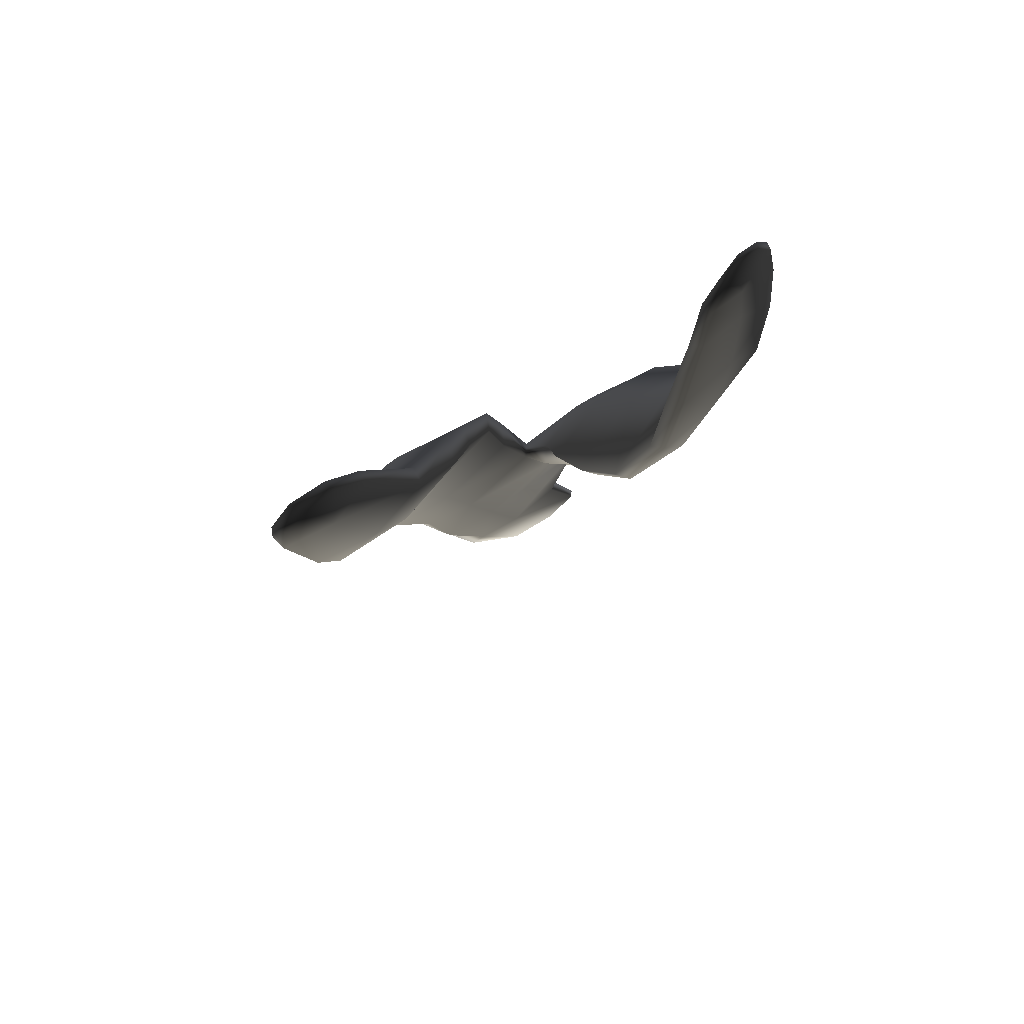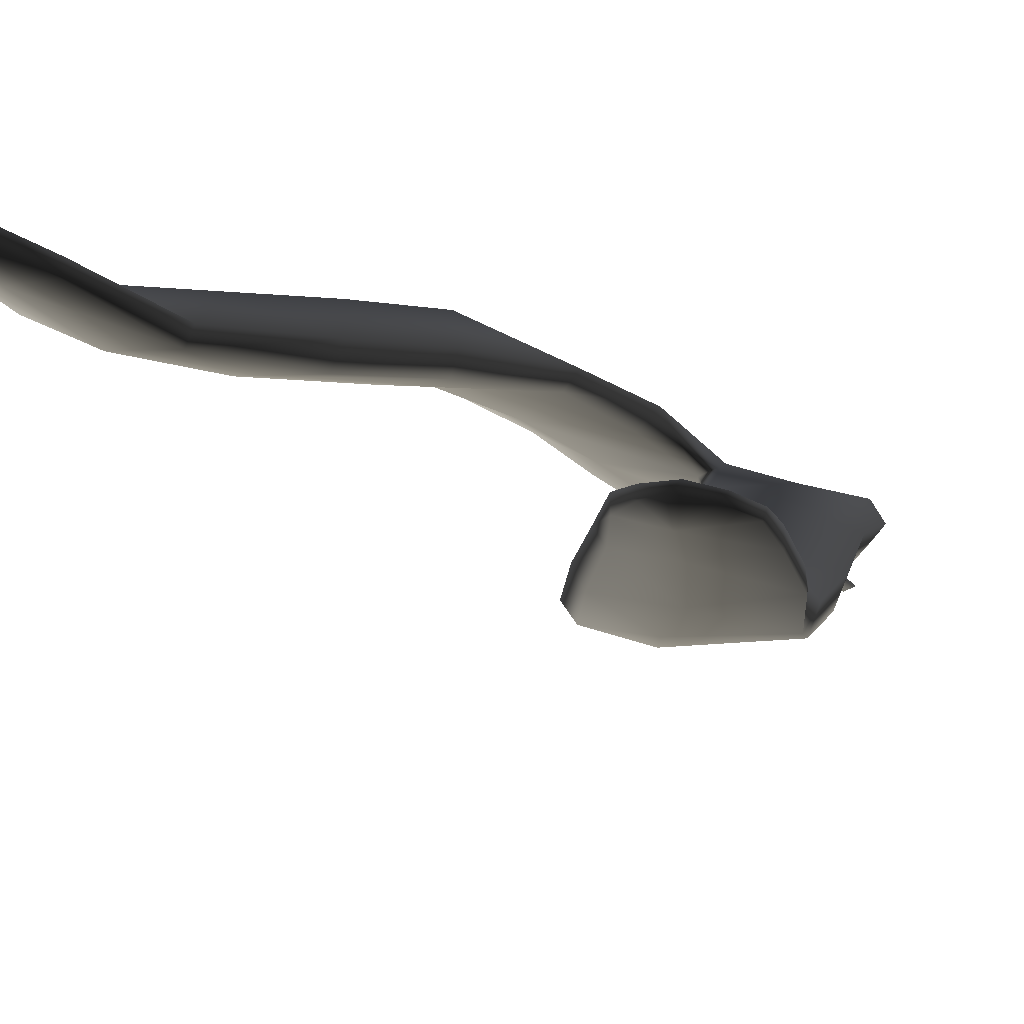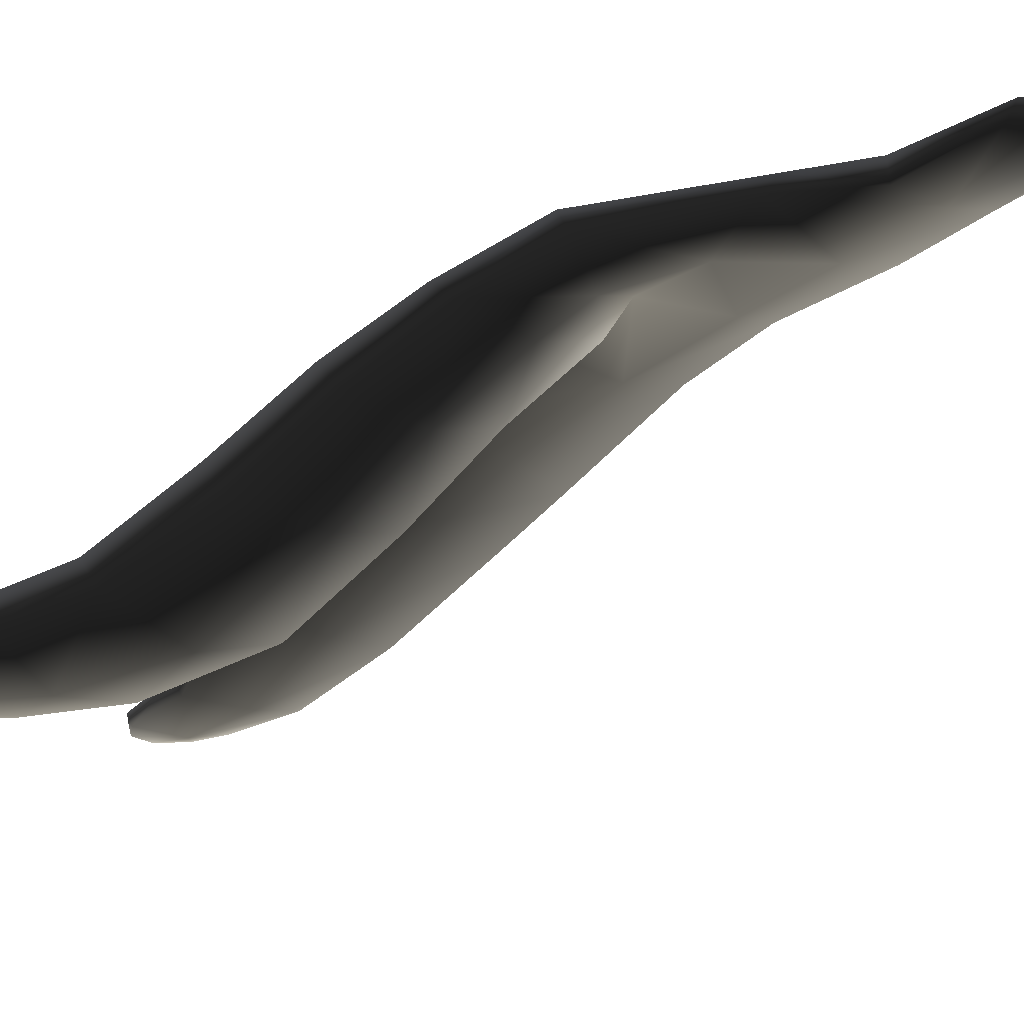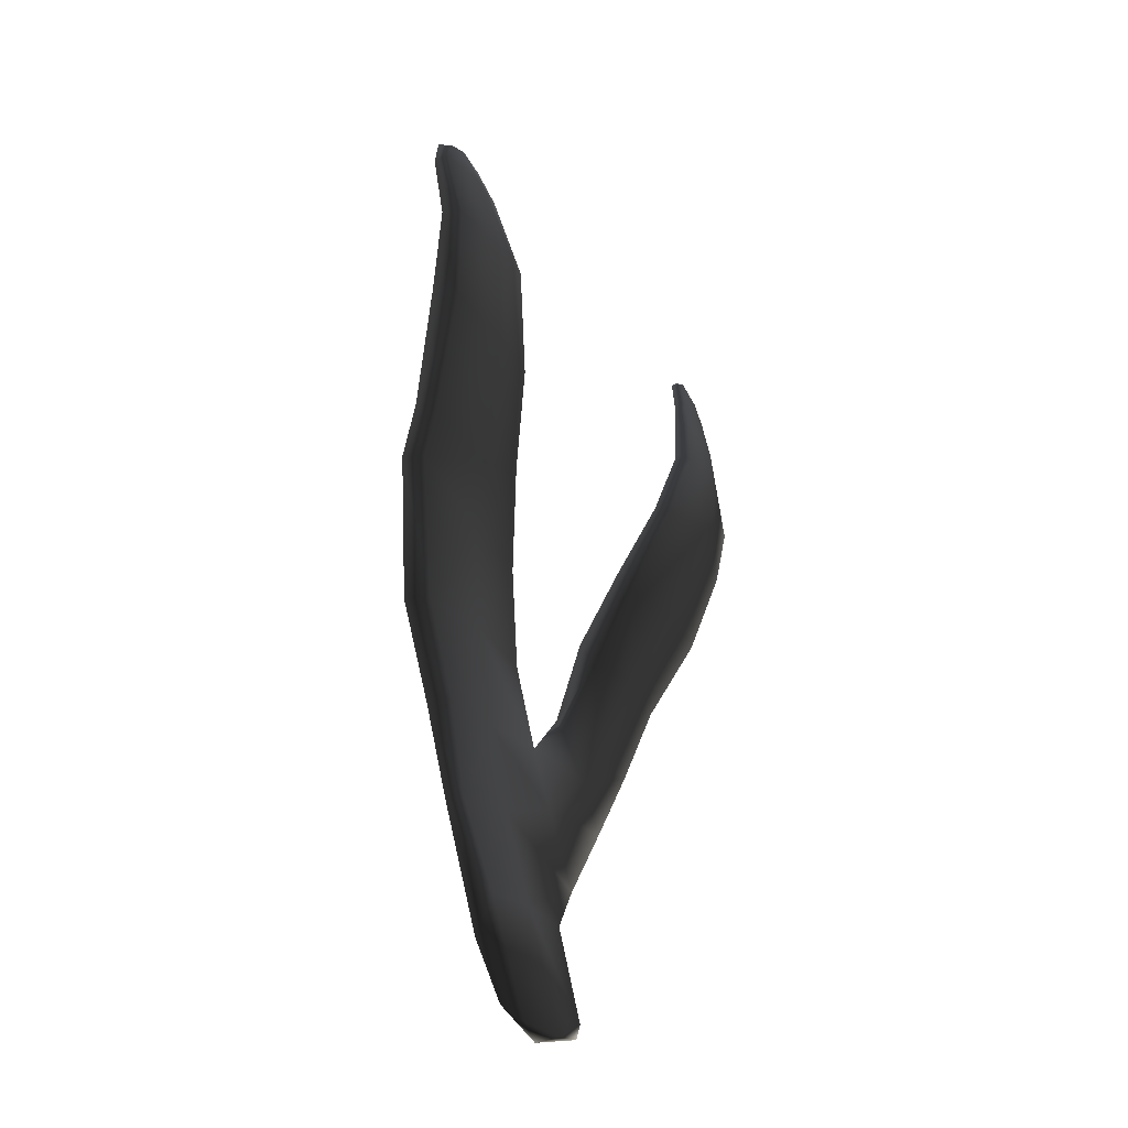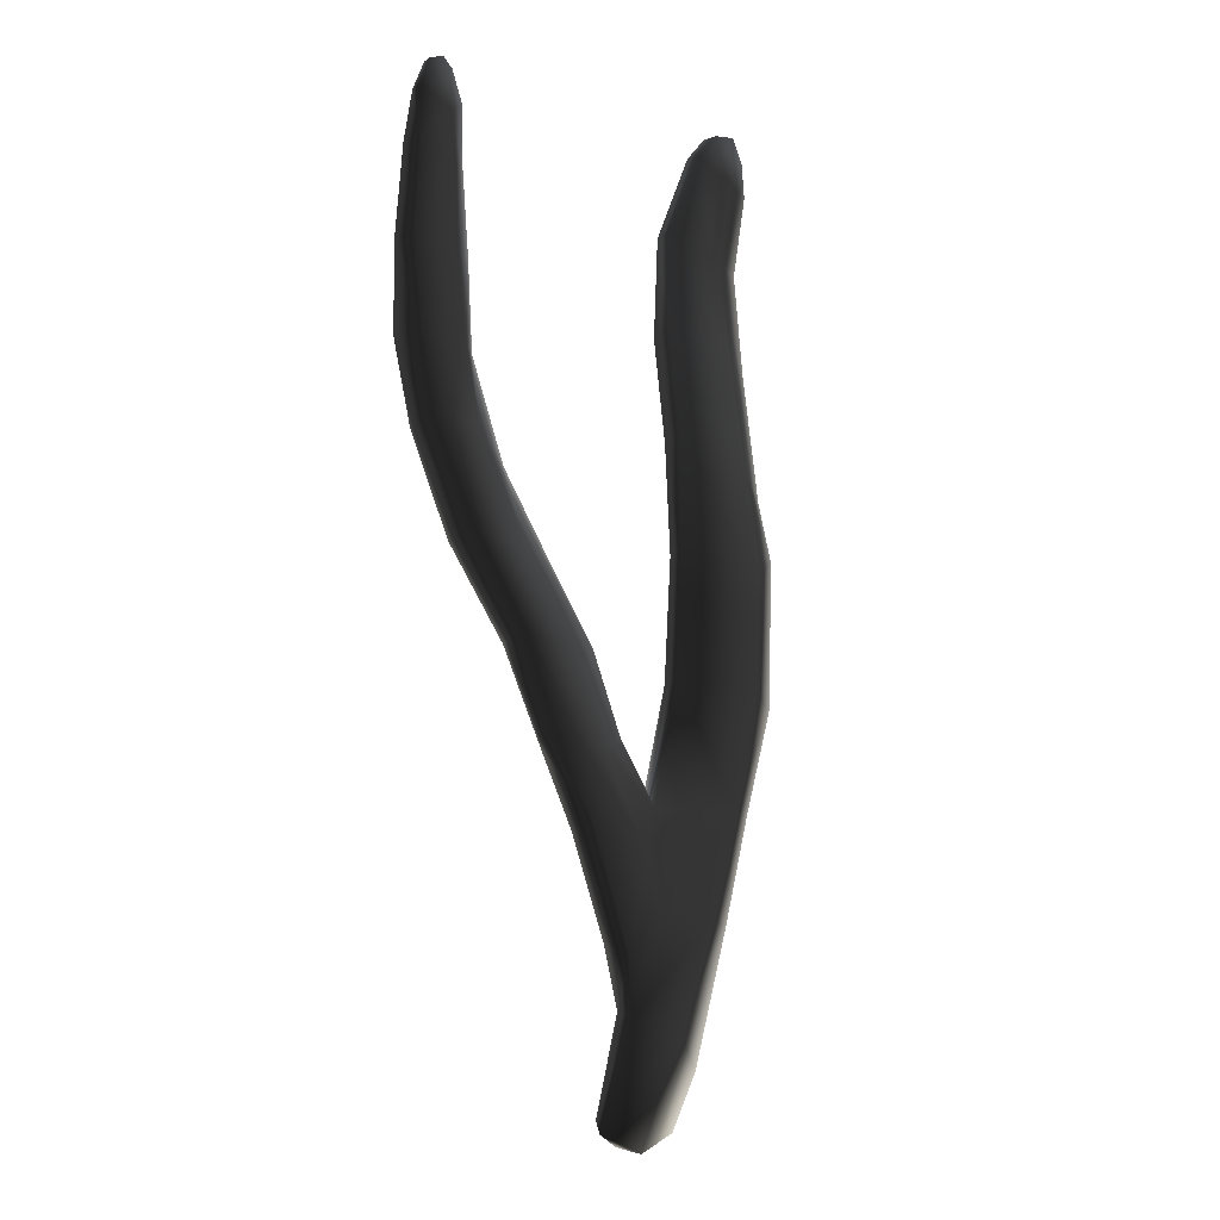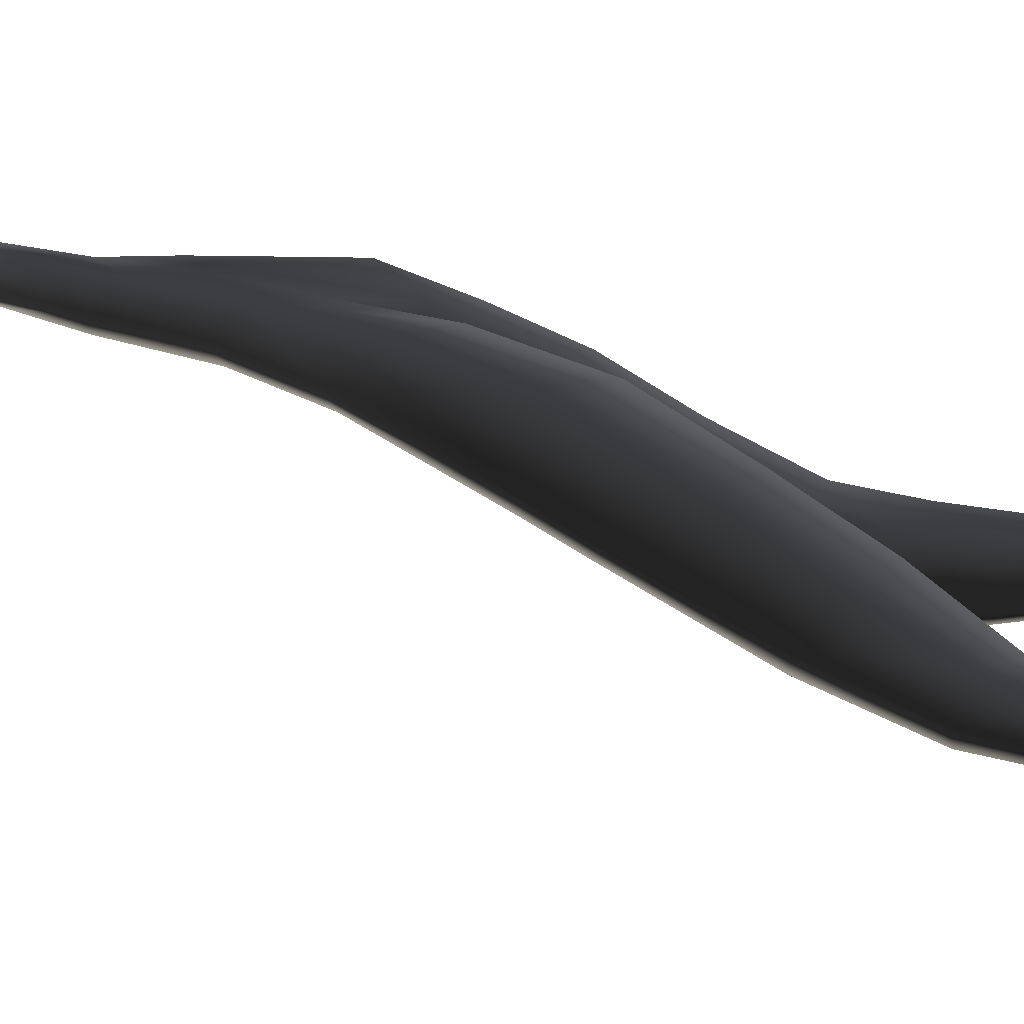
<metadata>
{"format":"obj","ext":"obj","renderer":"f3d","projection":"perspective","resolution":1024,"background":"white","views":[{"elev":74.1,"azim":126.9,"up":"+Y"},{"elev":-12.8,"azim":-166.8,"up":"+Z"},{"elev":-34.1,"azim":-58.6,"up":"+Z"},{"elev":-46.2,"azim":103.3,"up":"+Y"},{"elev":3.5,"azim":-77.5,"up":"+Y"},{"elev":37.7,"azim":105.5,"up":"+Z"}]}
</metadata>
<code>
g default
v 100.4 -0.6074 -115.9
v 99.86 -0.2814 -116.2
v 100.2 0.7844 -115.9
v 100.8 0.5101 -115.6
v 101.4 -0.03172 -115.5
v 101.1 -0.5697 -115.7
v 101.2 1.544 -115.3
v 101.9 1.397 -115.3
v 100.5 1.845 -115.7
v 100.5 2.792 -115.8
v 101.5 2.635 -115.1
v 102.2 2.482 -115.1
v 101.9 3.864 -115
v 102.7 3.531 -115
v 100.8 4.003 -115.6
v 101.1 5.301 -115.6
v 102.1 5.005 -115
v 103.4 5.068 -115.1
v 102.6 6.326 -115.3
v 103.5 5.707 -115.2
v 101.7 6.482 -115.7
v 102.2 7.571 -115.9
v 103.1 7.422 -115.5
v 104 7.119 -115.5
v 103.5 8.353 -115.7
v 104.3 8.225 -115.6
v 102.9 8.582 -116.1
v 103.4 9.469 -115.9
v 103.9 9.226 -115.6
v 104.4 9.104 -115.5
v 104.2 9.742 -115.6
v 104.4 9.485 -115.6
v 103.8 9.715 -115.7
v 101.4 0.5123 -115.7
v 100.8 -0.6561 -115.9
v 101.8 1.443 -115.5
v 102.1 2.577 -115.4
v 102.6 3.593 -115.2
v 103.3 5.07 -115.3
v 103.5 5.661 -115.4
v 103.9 7.102 -115.7
v 104.2 8.245 -115.8
v 104.4 9.143 -115.7
v 104.4 9.479 -115.7
v 104.1 9.693 -115.8
v 103.8 9.681 -115.9
v 103.5 9.431 -116
v 103 8.535 -116.2
v 102.4 7.436 -116.1
v 101.8 6.34 -115.9
v 101.3 5.216 -115.8
v 101 3.949 -115.8
v 100.7 2.968 -115.9
v 101.6 2.602 -115.6
v 101.9 3.757 -115.6
v 102.3 4.965 -115.6
v 102.5 5.697 -115.7
v 103.1 7.16 -116
v 103.6 8.254 -116.1
v 104 9.198 -115.9
v 100 1.456 -115.9
v 100.3 2.32 -115.8
v 99.84 3.447 -116.1
v 99.36 2.812 -116.1
v 100.5 3.466 -116.1
v 99.14 3.676 -116.5
v 99.2 4.602 -116.8
v 99.84 4.431 -116.4
v 100.8 4.315 -116.4
v 99.92 5.351 -116.9
v 101 5.166 -116.9
v 99.2 5.524 -117.2
v 99.25 6.571 -117.6
v 100 6.519 -117.4
v 101 6.108 -117.4
v 100 7.279 -117.5
v 100.9 7.22 -117.7
v 99.22 7.417 -117.7
v 99.13 8.221 -117.7
v 99.82 8.158 -117.5
v 100.6 8.134 -117.6
v 99.72 8.903 -117.5
v 100.3 8.984 -117.6
v 99.13 9.078 -117.7
v 99.14 9.594 -117.7
v 99.64 9.419 -117.5
v 100.1 9.556 -117.5
v 99.56 9.928 -117.6
v 99.84 9.849 -117.6
v 99.31 9.864 -117.6
v 99.18 9.565 -117.8
v 99.37 9.843 -117.7
v 99.13 9.082 -117.8
v 99.12 8.214 -117.9
v 99.27 7.323 -118
v 99.36 6.471 -117.9
v 99.33 5.416 -117.5
v 99.32 4.455 -117
v 99.28 3.549 -116.6
v 99.35 2.724 -116.3
v 99.9 1.555 -116.1
v 100.3 0.8167 -116.1
v 99.96 -0.1713 -116.2
v 100.3 -0.5312 -116.1
v 100.9 0.6659 -115.9
v 101.3 1.641 -115.8
v 100.5 2.255 -116
v 100.1 2.925 -116.3
v 100.1 3.413 -116.5
v 100.1 4.279 -116.9
v 100.3 5.152 -117.4
v 100.4 6.396 -117.9
v 100.2 7.467 -118
v 99.88 8.202 -118
v 99.73 9.037 -117.9
v 99.69 9.511 -117.8
v 99.67 9.922 -117.7
v 99.85 9.794 -117.7
v 100.1 9.507 -117.7
v 100.2 8.96 -117.7
v 100.5 8.081 -117.8
v 100.8 7.186 -117.8
v 101 6.065 -117.6
v 100.9 4.981 -117.1
v 100.7 4.052 -116.6
v 100.7 3.209 -116.2
g seaweed6 group3 kelp foliage6
f 1 2 4
f 4 2 3
f 1 4 6
f 6 4 5
f 7 8 4
f 4 8 5
f 4 3 7
f 7 3 9
f 7 9 11
f 11 9 10
f 7 11 8
f 8 11 12
f 13 14 11
f 11 14 12
f 10 15 11
f 11 15 13
f 15 16 13
f 13 16 17
f 13 17 14
f 14 17 18
f 17 19 18
f 18 19 20
f 16 21 17
f 17 21 19
f 21 22 19
f 19 22 23
f 23 24 19
f 19 24 20
f 23 25 24
f 24 25 26
f 22 27 23
f 23 27 25
f 27 28 25
f 25 28 29
f 25 29 26
f 26 29 30
f 31 32 29
f 29 32 30
f 28 33 29
f 29 33 31
f 34 35 5
f 5 35 6
f 5 8 34
f 34 8 36
f 8 12 36
f 36 12 37
f 12 14 37
f 37 14 38
f 14 18 38
f 38 18 39
f 18 20 39
f 39 20 40
f 24 41 20
f 20 41 40
f 24 26 41
f 41 26 42
f 26 30 42
f 42 30 43
f 30 32 43
f 43 32 44
f 32 31 44
f 44 31 45
f 31 33 45
f 45 33 46
f 33 28 46
f 46 28 47
f 28 27 47
f 47 27 48
f 27 22 48
f 48 22 49
f 22 21 49
f 49 21 50
f 21 16 50
f 50 16 51
f 16 15 51
f 51 15 52
f 10 53 15
f 15 53 52
f 52 53 55
f 55 53 54
f 54 37 55
f 55 37 38
f 39 56 38
f 38 56 55
f 56 51 55
f 55 51 52
f 40 57 39
f 39 57 56
f 56 57 51
f 51 57 50
f 41 58 40
f 40 58 57
f 57 58 50
f 50 58 49
f 49 58 48
f 48 58 59
f 58 41 59
f 59 41 42
f 43 60 42
f 42 60 59
f 59 60 48
f 48 60 47
f 47 60 46
f 46 60 45
f 43 44 60
f 60 44 45
f 3 61 9
f 9 61 62
f 61 64 62
f 9 62 10
f 62 63 10
f 10 63 65
f 62 64 63
f 63 64 66
f 63 66 68
f 68 66 67
f 63 68 65
f 65 68 69
f 68 70 69
f 69 70 71
f 68 67 70
f 70 67 72
f 70 72 74
f 74 72 73
f 74 75 70
f 70 75 71
f 76 77 74
f 74 77 75
f 74 73 76
f 76 73 78
f 76 78 80
f 80 78 79
f 80 81 76
f 76 81 77
f 82 83 80
f 80 83 81
f 80 79 82
f 82 79 84
f 82 84 86
f 86 84 85
f 82 86 83
f 83 86 87
f 88 89 86
f 86 89 87
f 85 90 86
f 86 90 88
f 91 92 85
f 85 92 90
f 85 84 91
f 91 84 93
f 84 79 93
f 93 79 94
f 79 78 94
f 94 78 95
f 78 73 95
f 95 73 96
f 73 72 96
f 96 72 97
f 72 67 97
f 97 67 98
f 67 66 98
f 98 66 99
f 66 64 99
f 99 64 100
f 61 101 64
f 64 101 100
f 3 102 61
f 61 102 101
f 2 103 3
f 3 103 102
f 102 103 105
f 105 103 104
f 104 35 105
f 105 35 34
f 36 106 34
f 34 106 105
f 37 54 36
f 36 54 106
f 102 105 101
f 101 105 106
f 101 106 107
f 107 106 54
f 54 53 107
f 101 107 100
f 100 107 108
f 100 108 99
f 99 108 109
f 109 110 99
f 99 110 98
f 110 111 98
f 98 111 97
f 111 112 97
f 97 112 96
f 112 113 96
f 96 113 95
f 113 114 95
f 95 114 94
f 114 115 94
f 94 115 93
f 115 116 93
f 93 116 91
f 91 116 92
f 92 116 117
f 117 88 92
f 92 88 90
f 88 117 89
f 89 117 118
f 89 118 87
f 87 118 119
f 87 119 83
f 83 119 120
f 83 120 81
f 81 120 121
f 81 121 77
f 77 121 122
f 77 122 75
f 75 122 123
f 75 123 71
f 71 123 124
f 71 124 69
f 69 124 125
f 69 125 65
f 65 125 126
f 126 53 65
f 65 53 10
f 107 53 108
f 108 53 126
f 108 126 109
f 126 125 109
f 109 125 110
f 125 124 110
f 110 124 111
f 124 123 111
f 111 123 112
f 123 122 112
f 112 122 113
f 122 121 113
f 113 121 114
f 121 120 114
f 114 120 115
f 120 119 115
f 115 119 116
f 119 118 116
f 116 118 117
f 6 35 1
f 1 35 104
f 103 2 104
f 104 2 1

</code>
